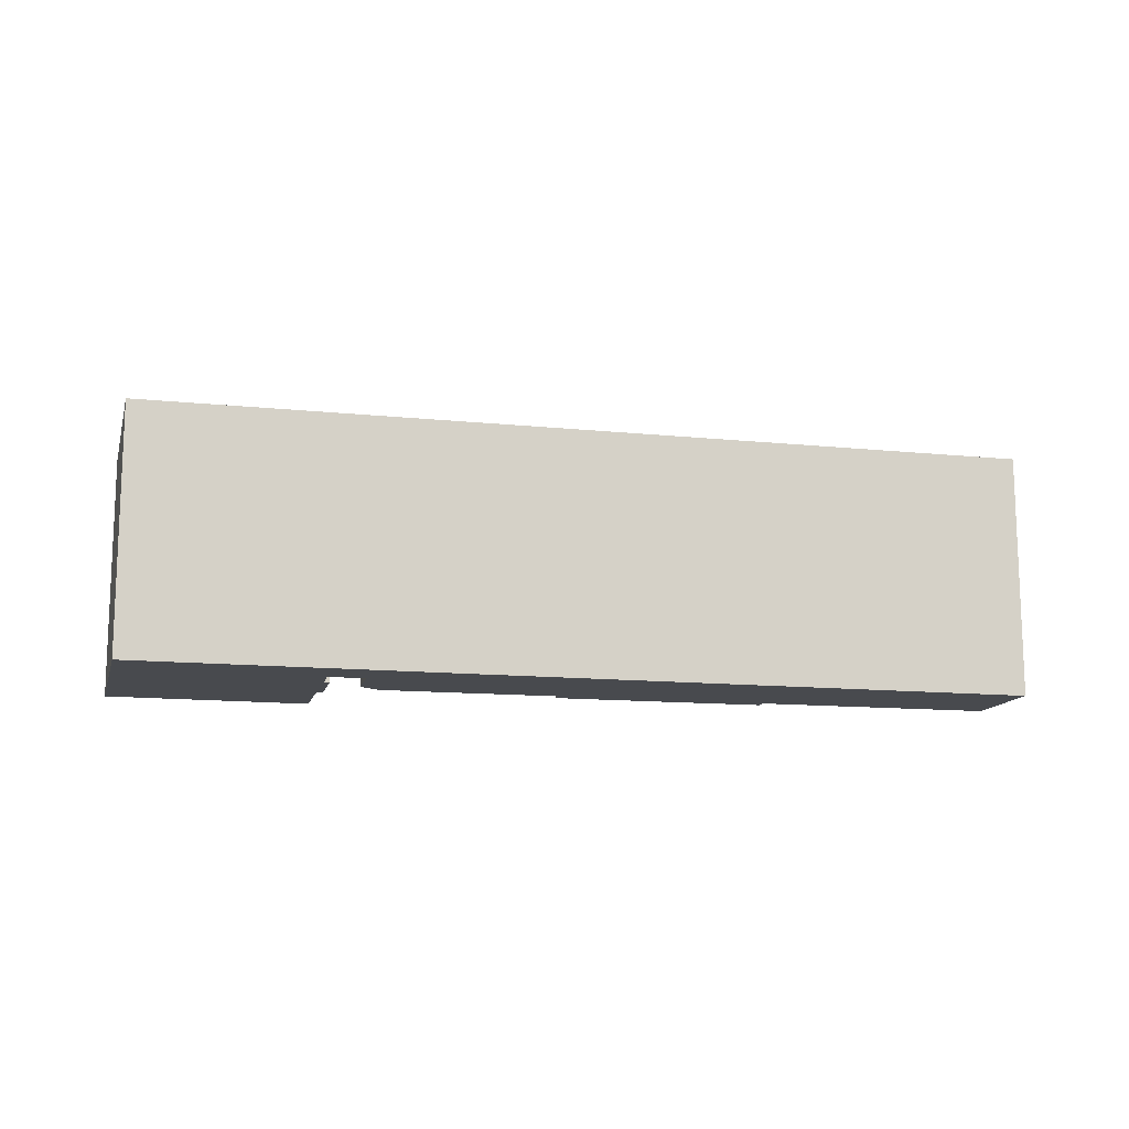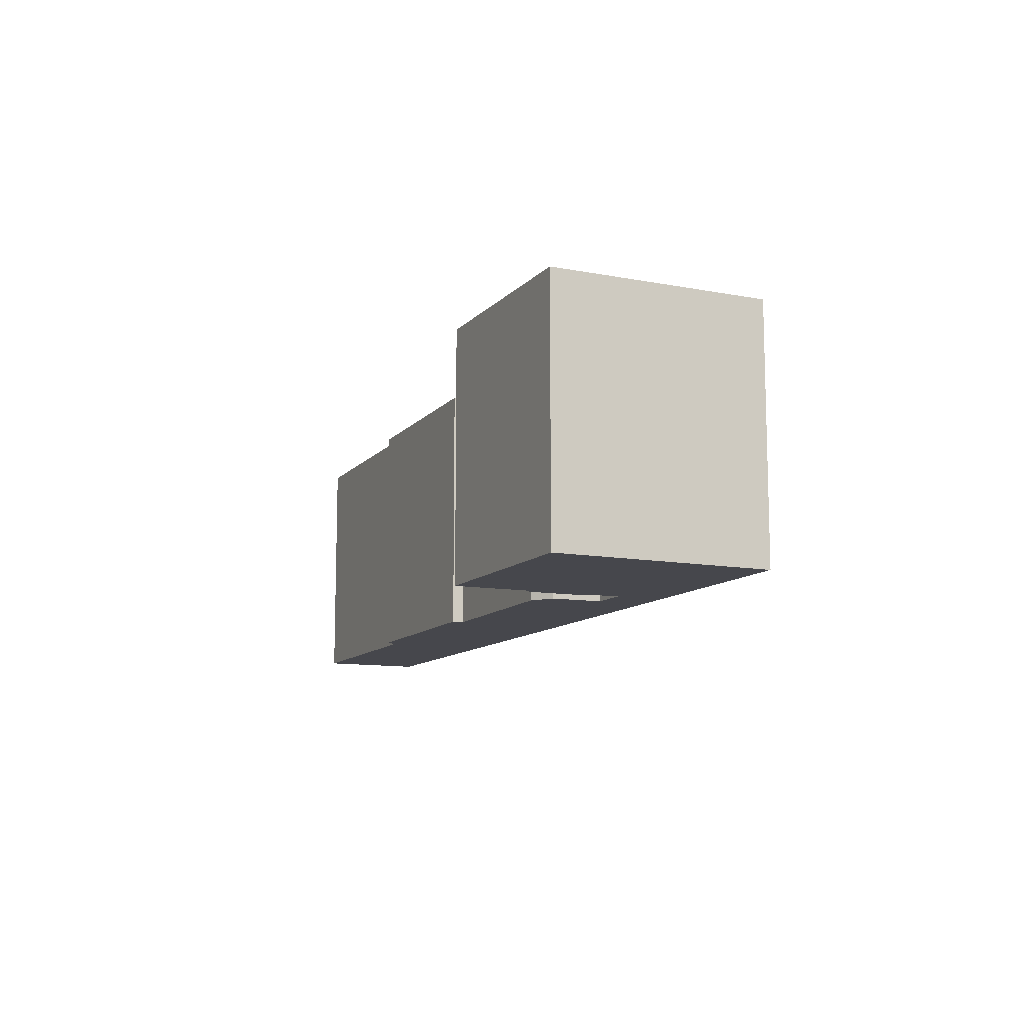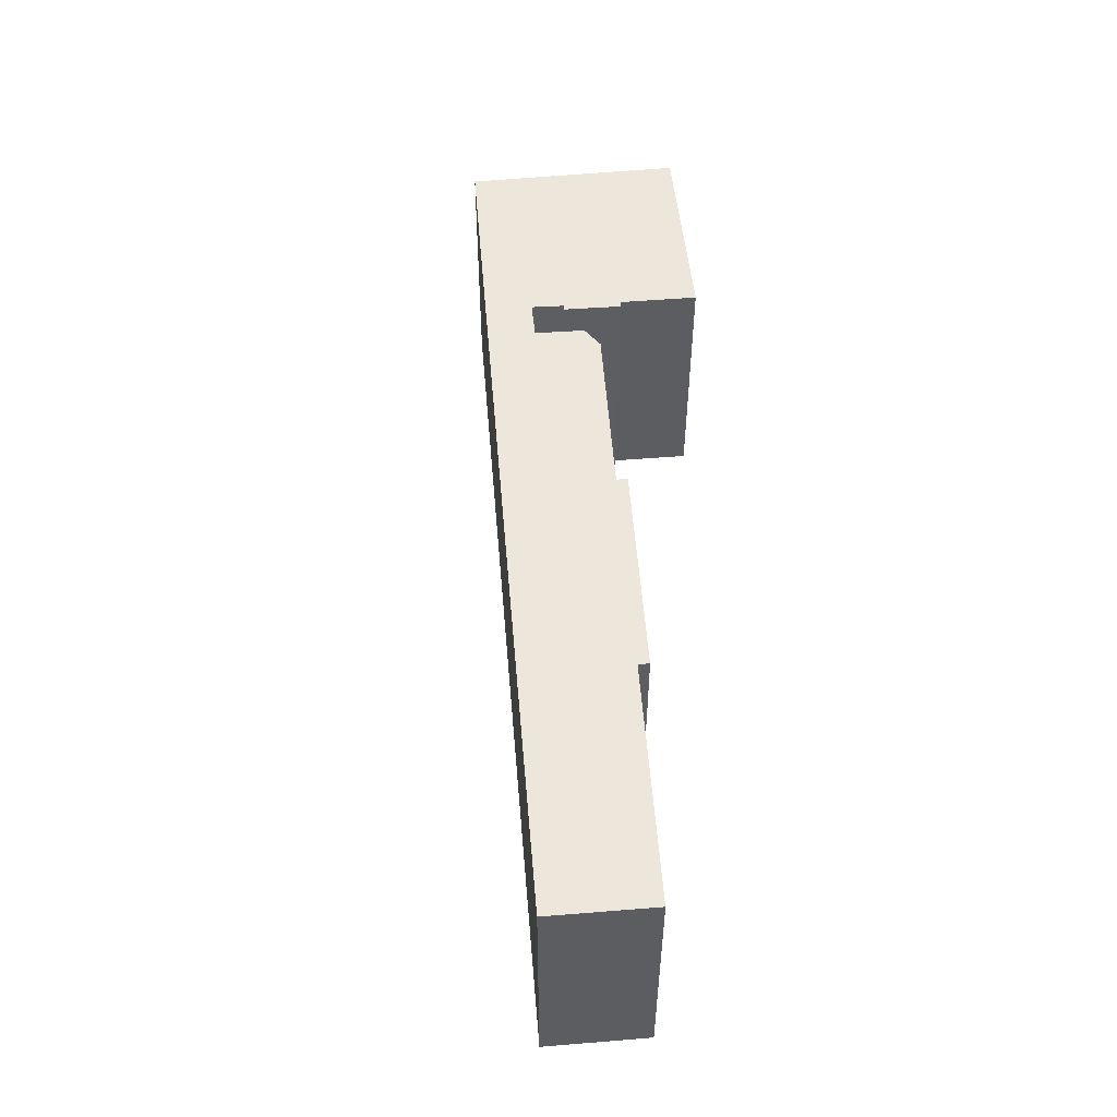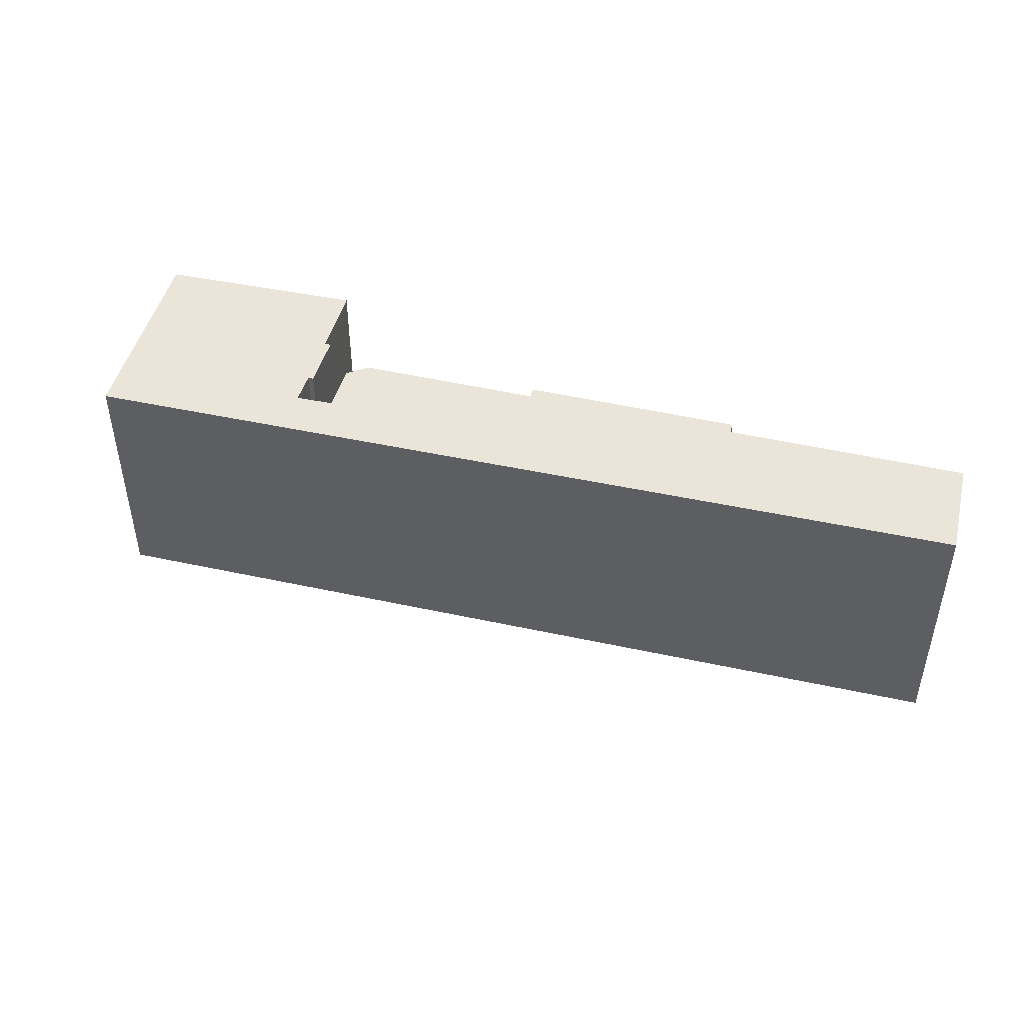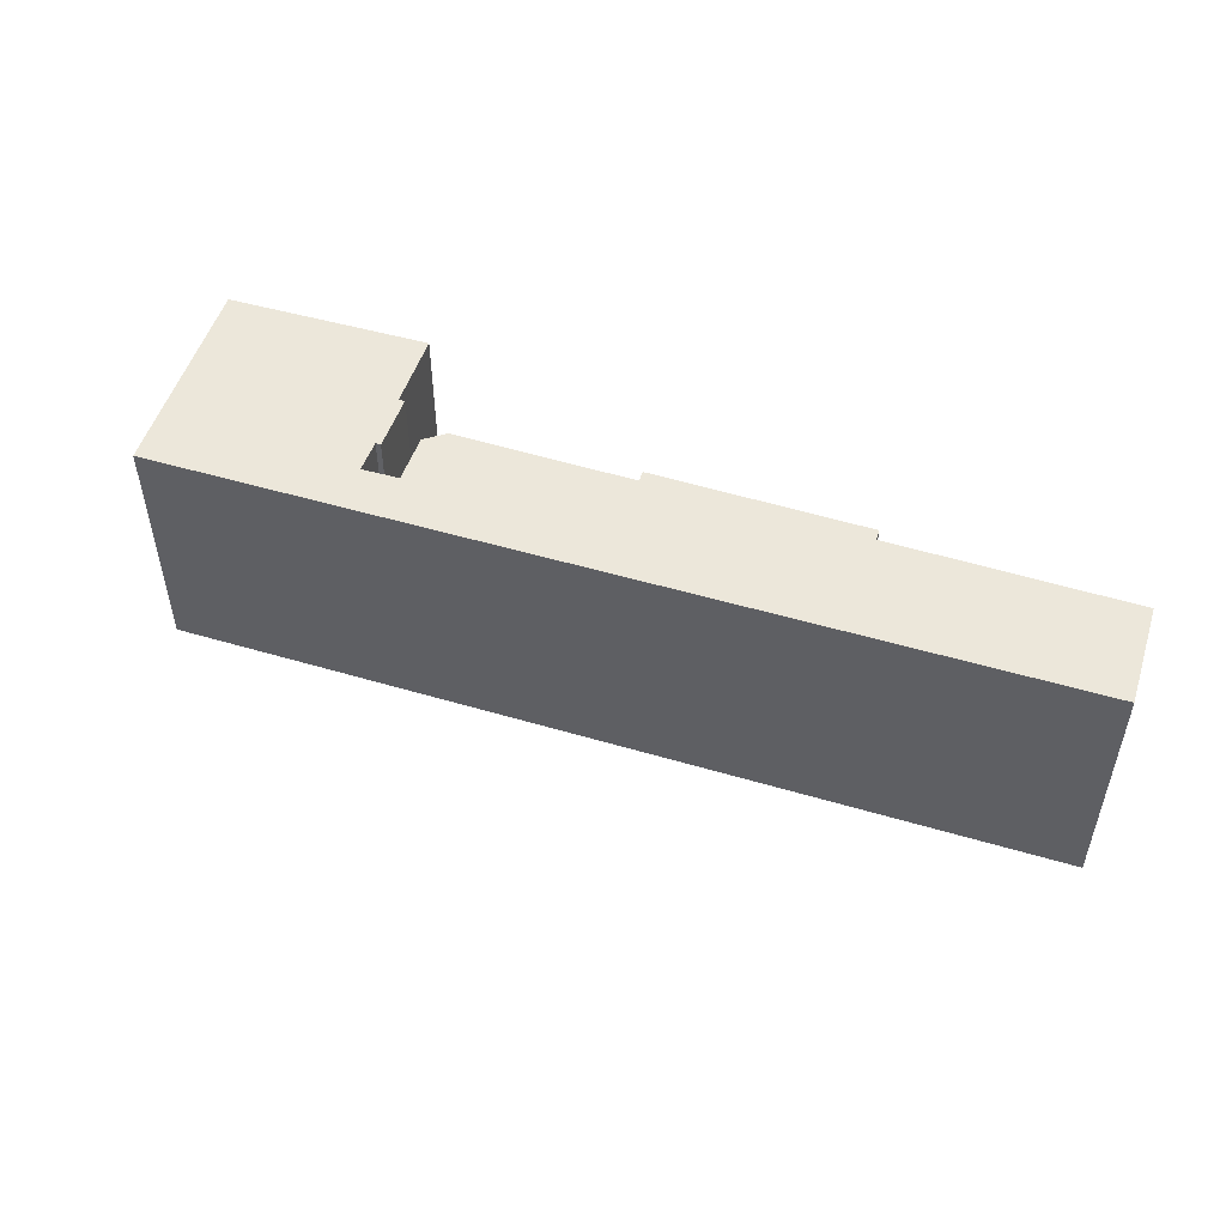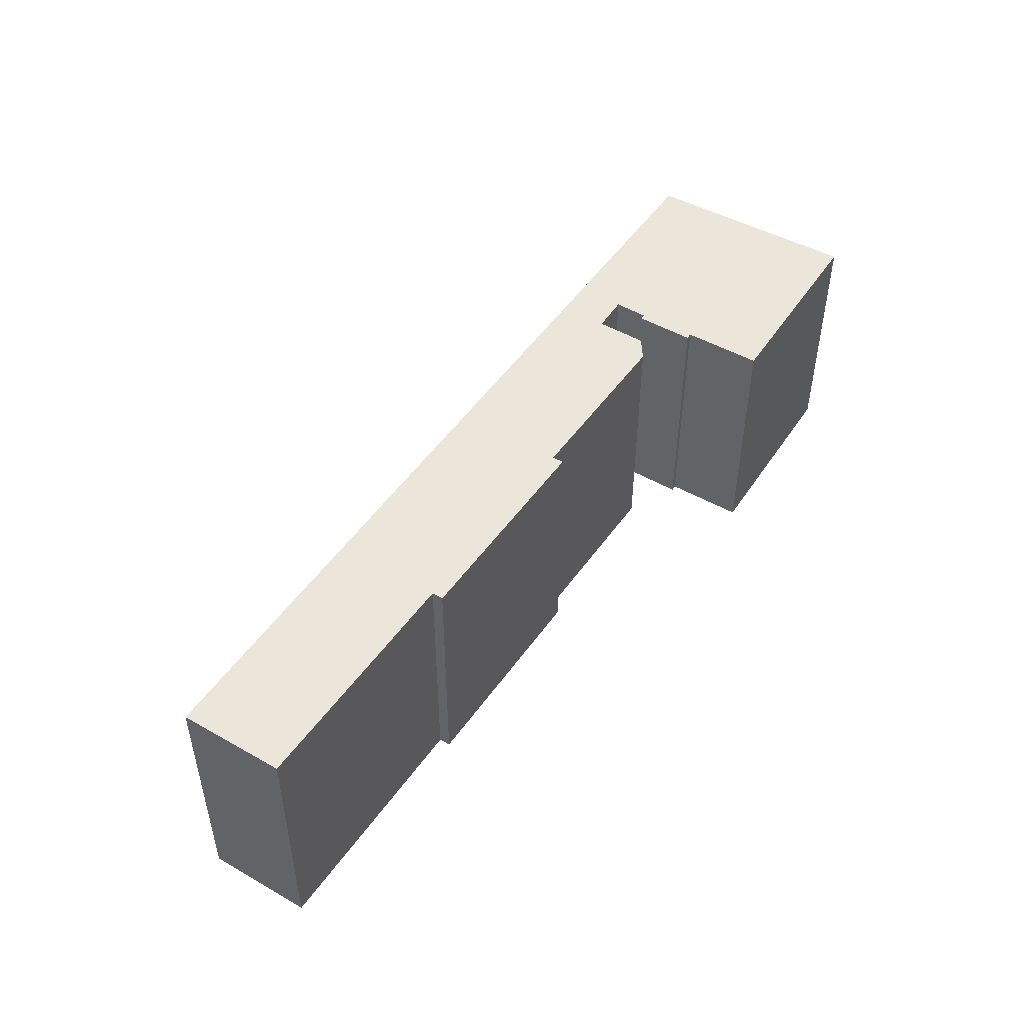
<metadata>
{"format":"obj","ext":"obj","renderer":"f3d","projection":"perspective","resolution":1024,"background":"white","views":[{"elev":-13.0,"azim":-179.6,"up":"+Y"},{"elev":-10.9,"azim":79.7,"up":"+Y"},{"elev":51.6,"azim":-81.1,"up":"+Y"},{"elev":45.5,"azim":-152.2,"up":"+Y"},{"elev":50.6,"azim":-148.4,"up":"+Y"},{"elev":48.3,"azim":-43.7,"up":"+Y"}]}
</metadata>
<code>
v  53.4 18.99 -12.95
v  66.92 9.94e-16 -16.23
v  53.4 7.932e-16 -12.95
v  66.92 18.99 -16.23
v  33.68 18.99 -8.17
v  33.68 5.002e-16 -8.17
v  17.98 18.99 -4.361
v  17.98 2.67e-16 -4.36
v  5.618 18.99 -1.363
v  5.617 8.344e-17 -1.363
v  0.0004056 18.99 -0.0006007
v  0 0 0
v  1.92 18.99 7.773
v  1.92 -4.76e-16 7.774
v  19.93 -2.243e-16 3.664
v  19.93 18.99 3.663
v  20.12 18.99 4.508
v  20.12 -2.761e-16 4.508
v  36.3 -4.998e-17 0.8163
v  36.3 18.99 0.8157
v  36.1 1.699e-18 -0.02774
v  36.11 18.99 -0.02834
v  49.67 1.913e-16 -3.124
v  49.67 18.99 -3.124
v  50.96 2.809e-16 -4.587
v  50.96 18.99 -4.588
v  50.08 5.111e-16 -8.348
v  50.08 18.99 -8.348
v  52.87 5.558e-16 -9.077
v  52.87 18.99 -9.078
v  53.43 18.99 -6.546
v  53.43 4.008e-16 -6.545
v  53.02 18.99 -6.481
v  53.02 3.968e-16 -6.481
v  54.06 18.99 -2.106
v  54.06 1.289e-16 -2.105
v  54.52 1.372e-16 -2.241
v  54.52 18.99 -2.242
v  55.24 18.99 0.6573
v  55.24 -4.029e-17 0.658
v  55.32 18.99 0.9719
v  55.32 -5.955e-17 0.9725
v  55.97 18.99 3.603
v  55.97 -2.207e-16 3.604
v  64.5 -8.725e-17 1.425
v  64.5 18.99 1.424
v  71.18 1.719e-17 -0.2807
v  71.19 18.99 -0.2813
v  70.41 1.944e-16 -3.175
v  70.41 18.99 -3.175
v  69.61 3.787e-16 -6.185
v  69.61 18.99 -6.185
g defaultobject
f 1 2 3
f 2 1 4
f 5 3 6
f 3 5 1
f 7 6 8
f 6 7 5
f 9 8 10
f 8 9 7
f 11 10 12
f 10 11 9
f 13 12 14
f 12 13 11
f 13 15 16
f 15 13 14
f 17 15 18
f 15 17 16
f 17 19 20
f 19 17 18
f 20 21 22
f 21 20 19
f 22 23 24
f 23 22 21
f 24 25 26
f 25 24 23
f 26 27 28
f 27 26 25
f 28 29 30
f 29 28 27
f 31 29 32
f 29 31 30
f 33 32 34
f 32 33 31
f 35 34 36
f 34 35 33
f 35 37 38
f 37 35 36
f 39 37 40
f 37 39 38
f 41 40 42
f 40 41 39
f 43 42 44
f 42 43 41
f 43 45 46
f 45 43 44
f 46 47 48
f 47 46 45
f 48 49 50
f 49 48 47
f 50 51 52
f 51 50 49
f 52 2 4
f 2 52 51
f 23 27 25
f 34 32 36
f 6 3 21
f 27 21 3
f 23 21 27
f 29 27 3
f 32 29 3
f 2 32 3
f 36 32 2
f 37 36 2
f 40 37 2
f 42 40 2
f 44 42 2
f 45 44 2
f 49 45 2
f 47 45 49
f 51 49 2
f 12 10 14
f 15 14 10
f 8 15 10
f 6 15 8
f 18 15 6
f 19 18 6
f 21 19 6
f 13 16 11
f 9 11 16
f 7 9 16
f 35 38 33
f 31 33 38
f 17 20 16
f 7 16 20
f 5 7 20
f 22 5 20
f 1 5 22
f 28 1 22
f 24 28 22
f 26 28 24
f 30 1 28
f 43 46 41
f 39 41 46
f 38 39 46
f 31 38 46
f 30 31 46
f 1 30 46
f 4 1 46
f 50 4 46
f 48 50 46
f 52 4 50

</code>
